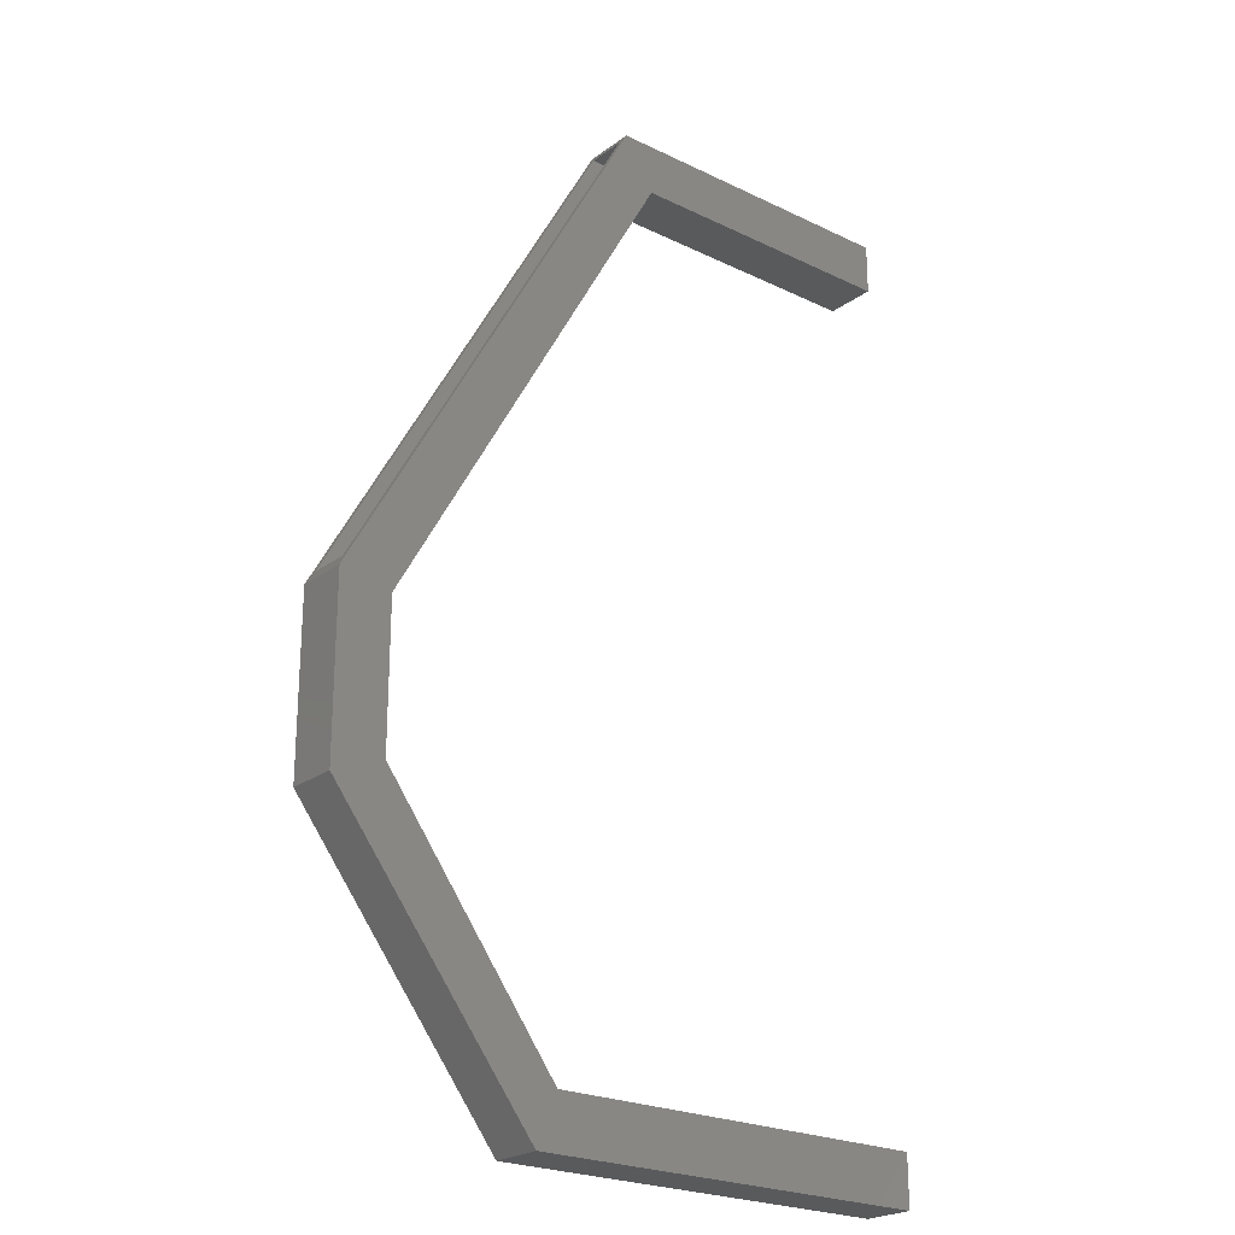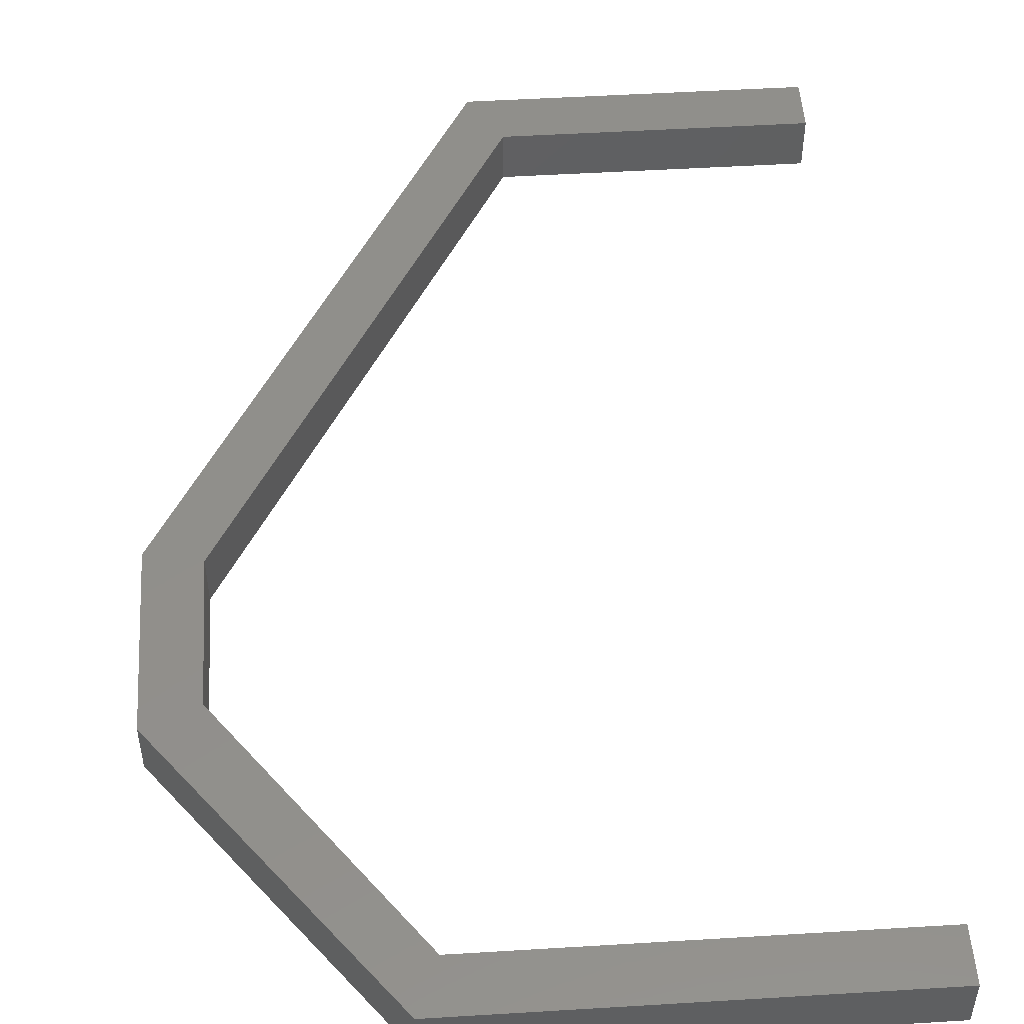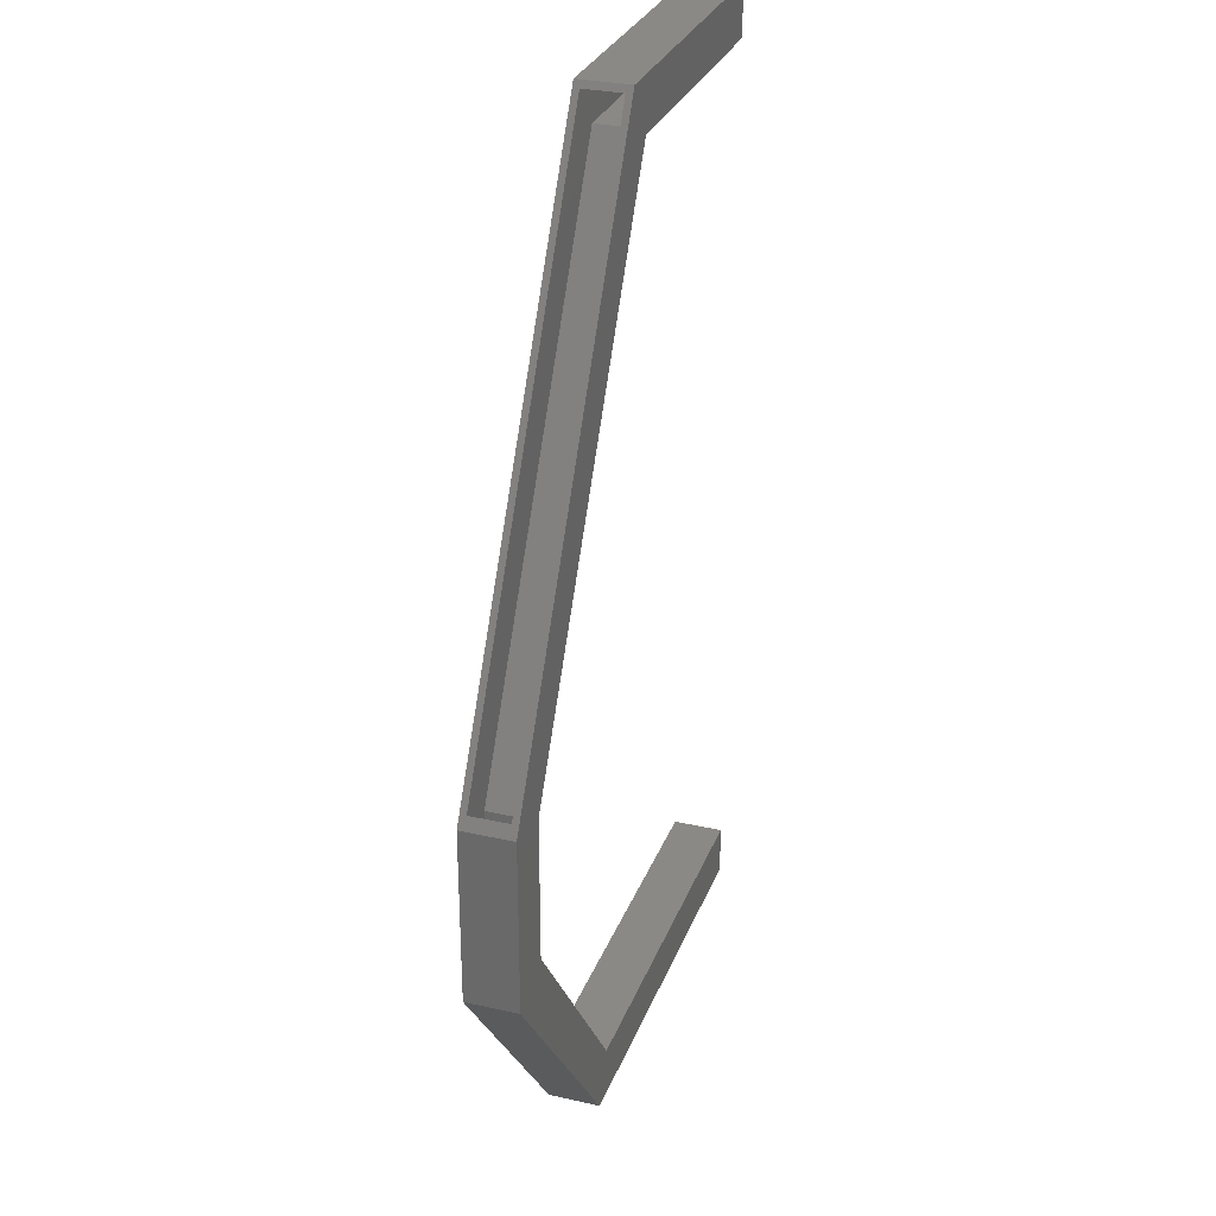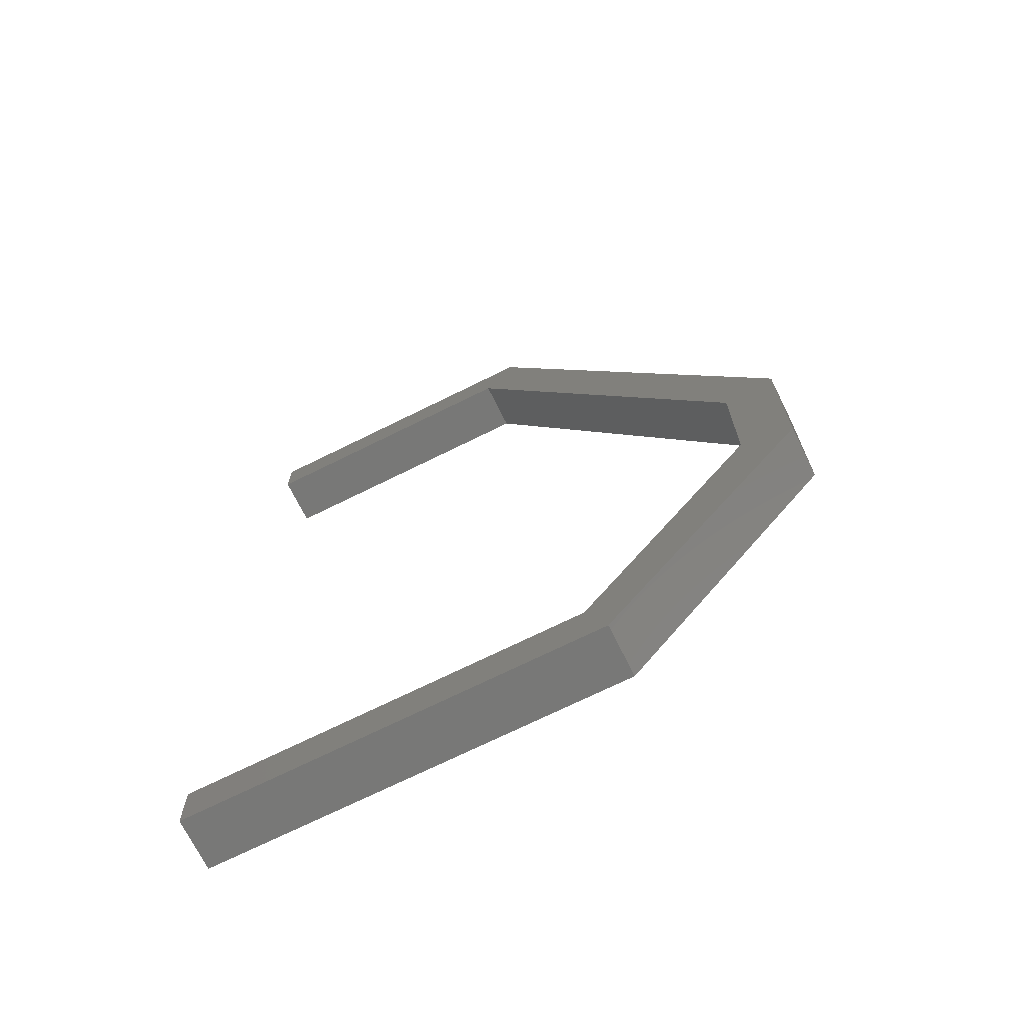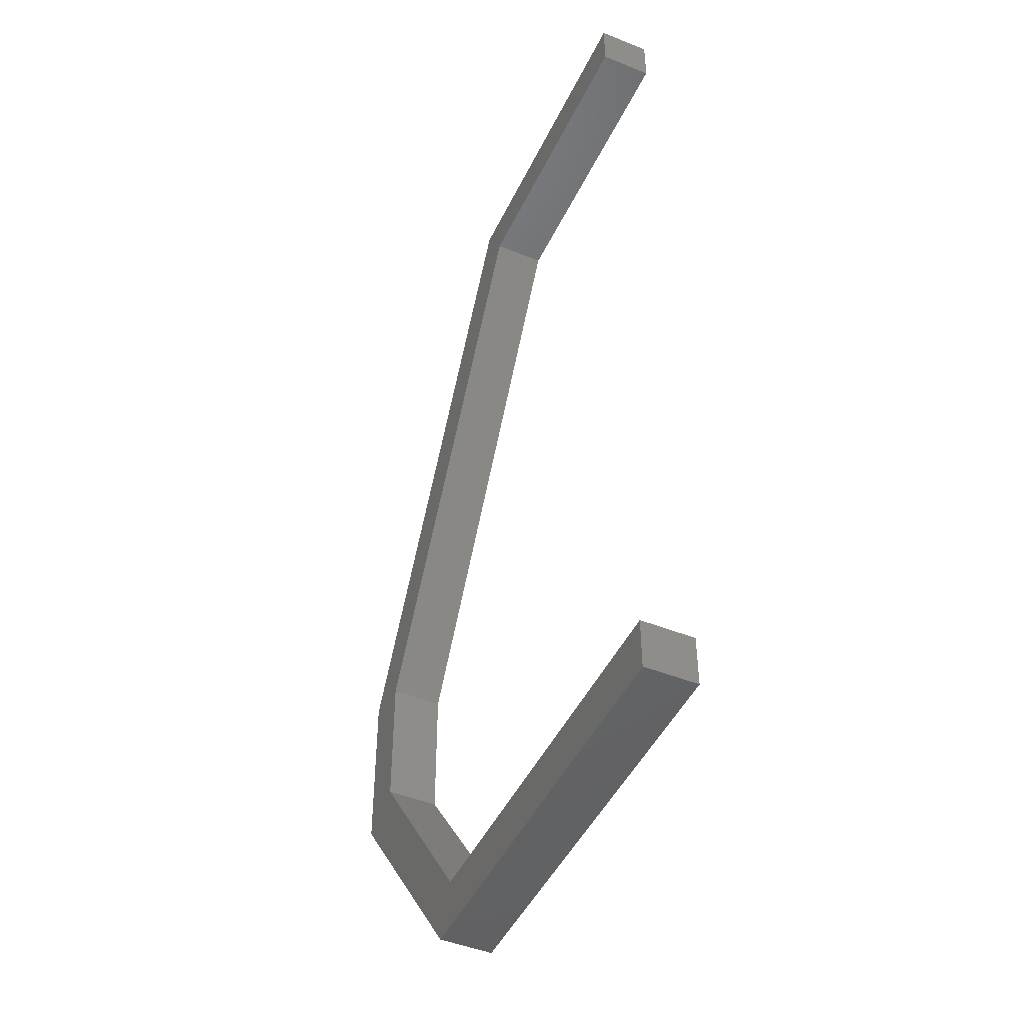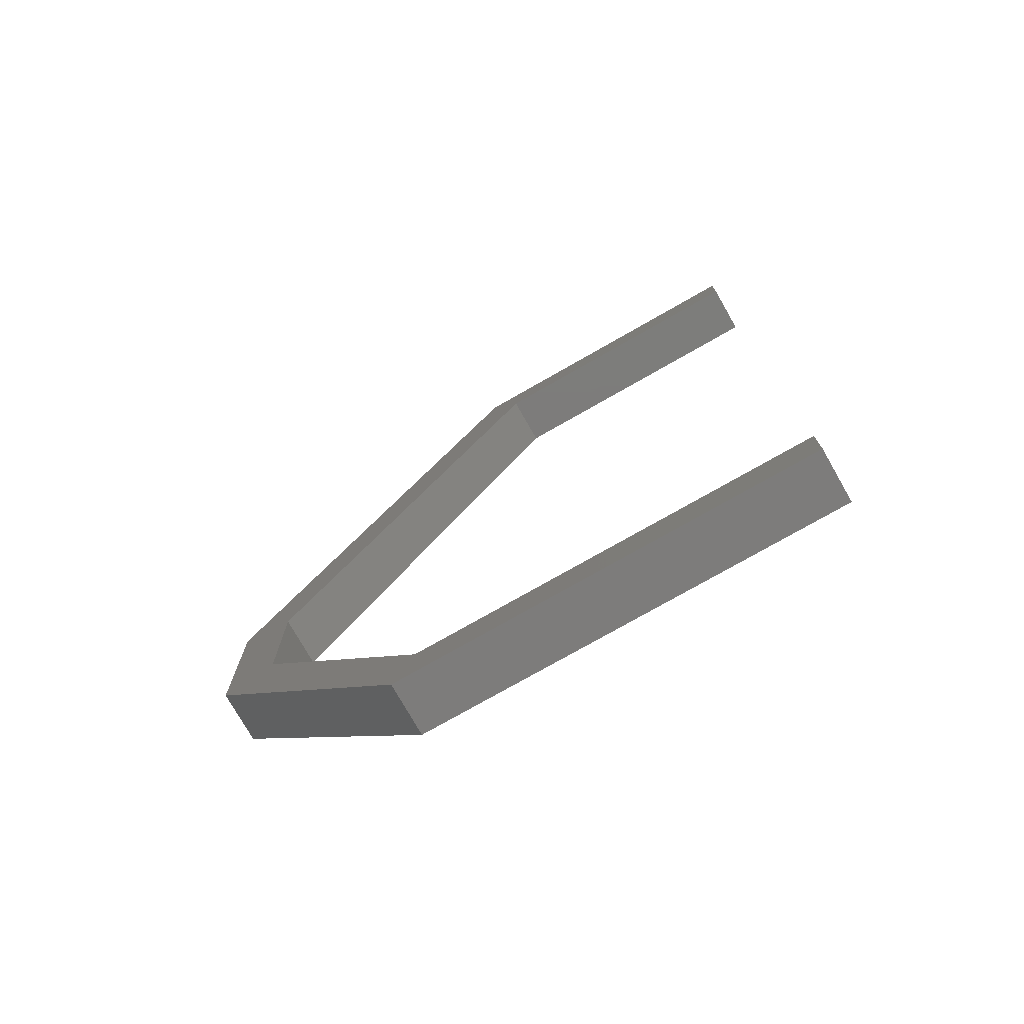
<metadata>
{"format":"stl","ext":"stl","renderer":"f3d","projection":"perspective","resolution":1024,"background":"white","views":[{"elev":-23.3,"azim":140.7,"up":"+Z"},{"elev":50.6,"azim":176.2,"up":"+Y"},{"elev":29.4,"azim":108.5,"up":"+Z"},{"elev":-70.9,"azim":26.4,"up":"+Z"},{"elev":-46.6,"azim":-114.6,"up":"+Z"},{"elev":-76.0,"azim":-150.3,"up":"+Z"}]}
</metadata>
<code>
# stl→obj: 48 verts, 92 faces
v 0.385 -0.0625 0.6406
v 0.7451 -0.0625 -0.005099
v 0.7373 -0.05469 0.00891
v 0.3893 -0.05469 0.6328
v 0.3893 -0.007812 0.6328
v 0.385 1.31e-16 0.6406
v 0.7373 -0.007812 0.00891
v 0.7451 5.928e-17 -0.005099
v 0.7373 -0.05469 -0.2135
v 0.7373 -0.007812 -0.2135
v 0.007812 -0.05469 0.6328
v 0.007812 -0.007812 0.6328
v 0.3523 -0.007812 0.5863
v 0.6908 -0.007812 -0.01547
v 0.6908 -0.007812 -0.1939
v 0.007812 -0.007812 0.5863
v 0.4929 -0.007812 -0.5312
v 0.4758 -0.007812 -0.4848
v 0.007812 -0.007812 -0.5312
v 0.007812 -0.007812 -0.4848
v 0.6908 -0.05469 -0.1939
v 0.6908 -0.05469 -0.01547
v 0.3523 -0.05469 0.5863
v 0.007812 -0.05469 0.5863
v 0.4929 -0.05469 -0.5312
v 0.4758 -0.05469 -0.4848
v 0.007812 -0.05469 -0.5312
v 0.007812 -0.05469 -0.4848
v 0.3477 -0.0625 0.5785
v 0.683 -0.0625 -0.01752
v 0.683 -0.0625 -0.1914
v 0.7451 -0.0625 -0.2162
v 6.843e-17 -0.0625 0.5785
v 7.224e-17 -0.0625 0.6406
v 0.4967 -0.0625 -0.5391
v 0.4719 -0.0625 -0.477
v 0 -0.0625 -0.5391
v 3.802e-18 -0.0625 -0.477
v 0.7451 3.584e-17 -0.2162
v 0.683 3.86e-17 -0.1914
v 0.683 5.79e-17 -0.01752
v 0.3477 1.241e-16 0.5785
v 6.843e-17 1.241e-16 0.5785
v 7.224e-17 1.31e-16 0.6406
v 0.4967 -3.377e-33 -0.5391
v 0.4719 6.893e-18 -0.477
v 0 0 -0.5391
v 3.802e-18 6.893e-18 -0.477
f 1 2 3
f 1 3 4
f 1 4 5
f 6 1 5
f 6 5 7
f 6 7 8
f 8 7 2
f 2 7 3
f 9 3 10
f 10 3 7
f 4 11 5
f 5 11 12
f 7 5 13
f 7 13 14
f 7 14 15
f 7 15 10
f 16 13 12
f 12 13 5
f 10 15 17
f 17 15 18
f 17 18 19
f 19 18 20
f 3 9 21
f 3 21 22
f 3 22 23
f 3 23 4
f 24 11 23
f 23 11 4
f 9 25 21
f 21 25 26
f 25 27 26
f 26 27 28
f 27 25 19
f 19 25 17
f 25 9 17
f 17 9 10
f 11 24 12
f 12 24 16
f 28 27 20
f 20 27 19
f 24 23 16
f 16 23 13
f 23 22 13
f 13 22 14
f 22 21 14
f 14 21 15
f 21 26 15
f 15 26 18
f 26 28 18
f 18 28 20
f 2 1 29
f 2 29 30
f 2 30 31
f 2 31 32
f 33 29 34
f 34 29 1
f 32 31 35
f 35 31 36
f 35 36 37
f 37 36 38
f 8 39 40
f 8 40 41
f 8 41 42
f 8 42 6
f 43 44 42
f 42 44 6
f 39 45 40
f 40 45 46
f 45 47 46
f 46 47 48
f 38 48 37
f 37 48 47
f 36 46 38
f 38 46 48
f 31 40 36
f 36 40 46
f 30 41 31
f 31 41 40
f 29 42 30
f 30 42 41
f 33 43 29
f 29 43 42
f 34 44 33
f 33 44 43
f 1 6 34
f 34 6 44
f 32 39 2
f 2 39 8
f 35 45 32
f 32 45 39
f 37 47 35
f 35 47 45

</code>
